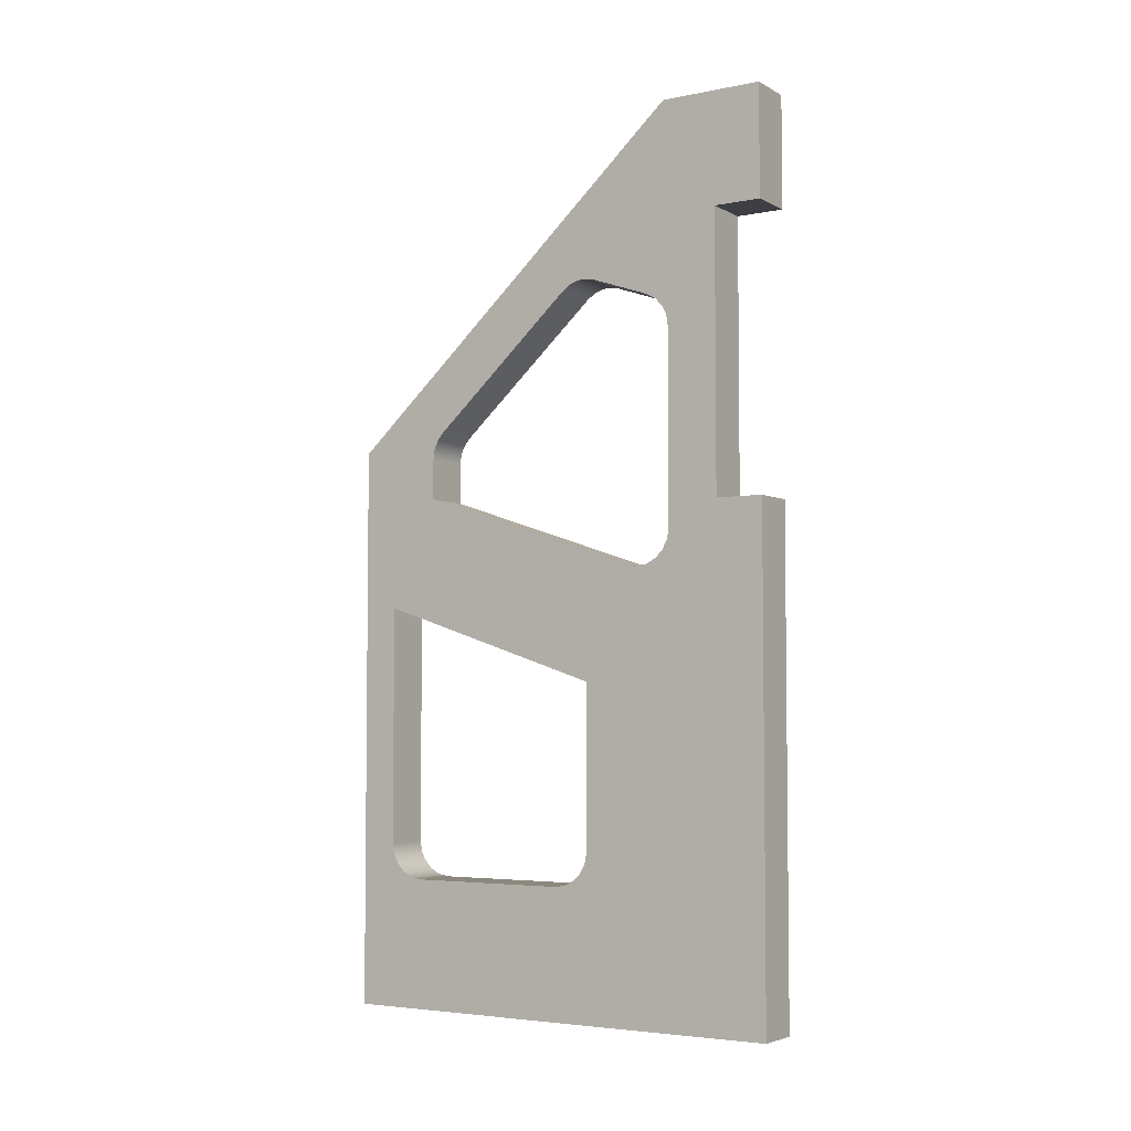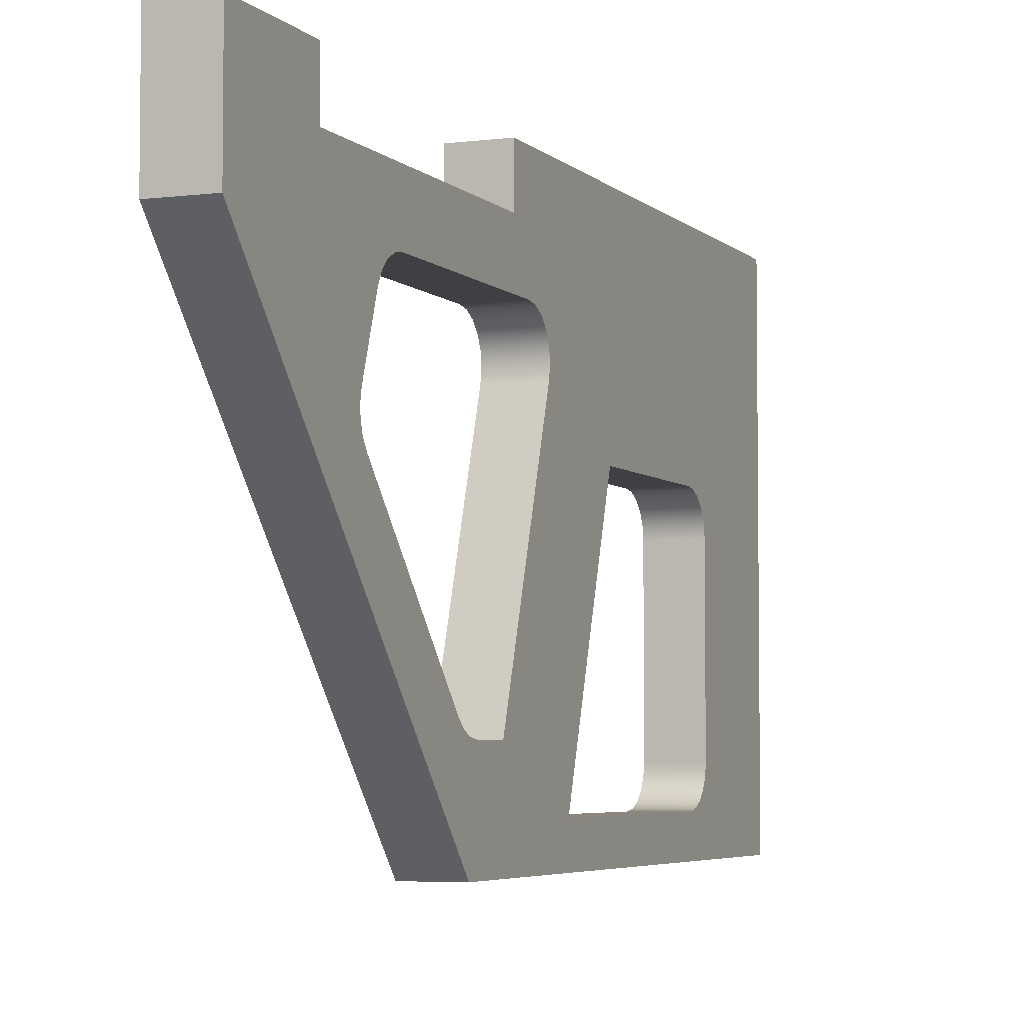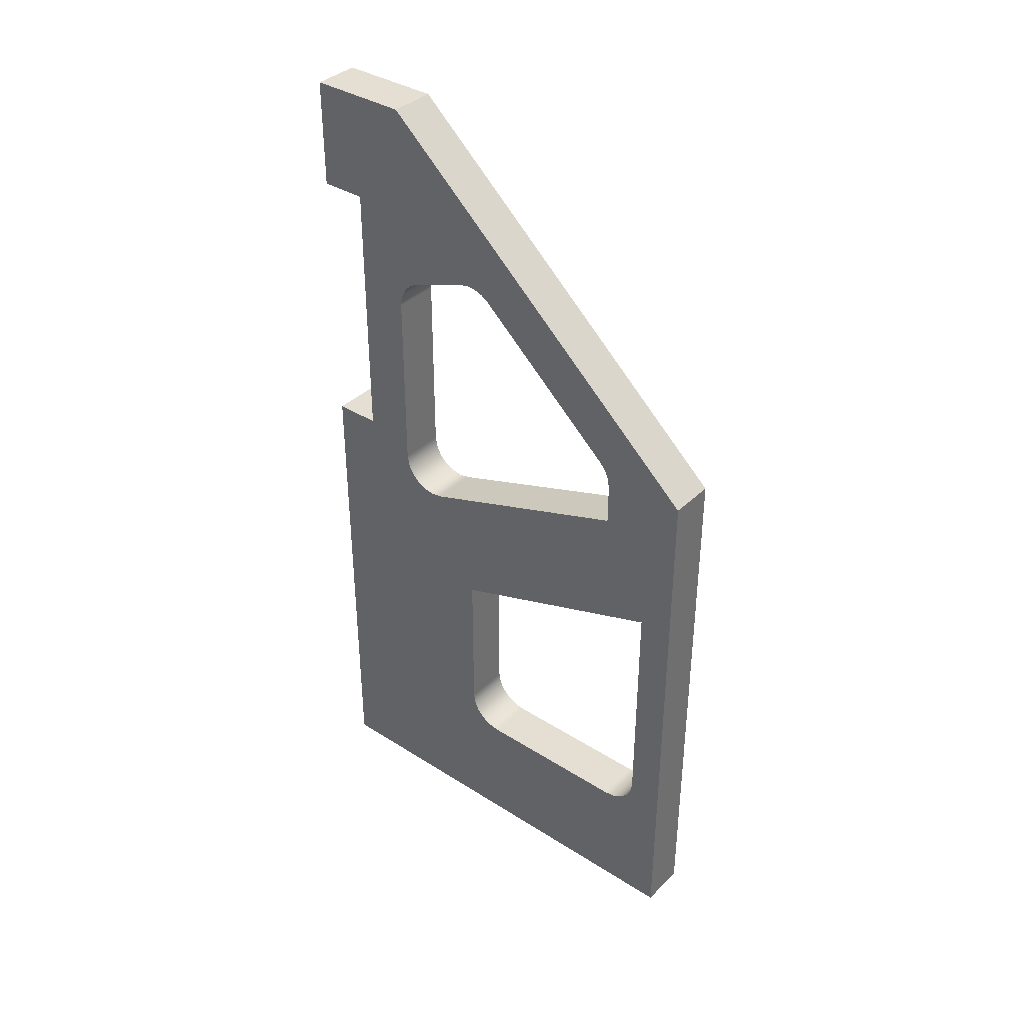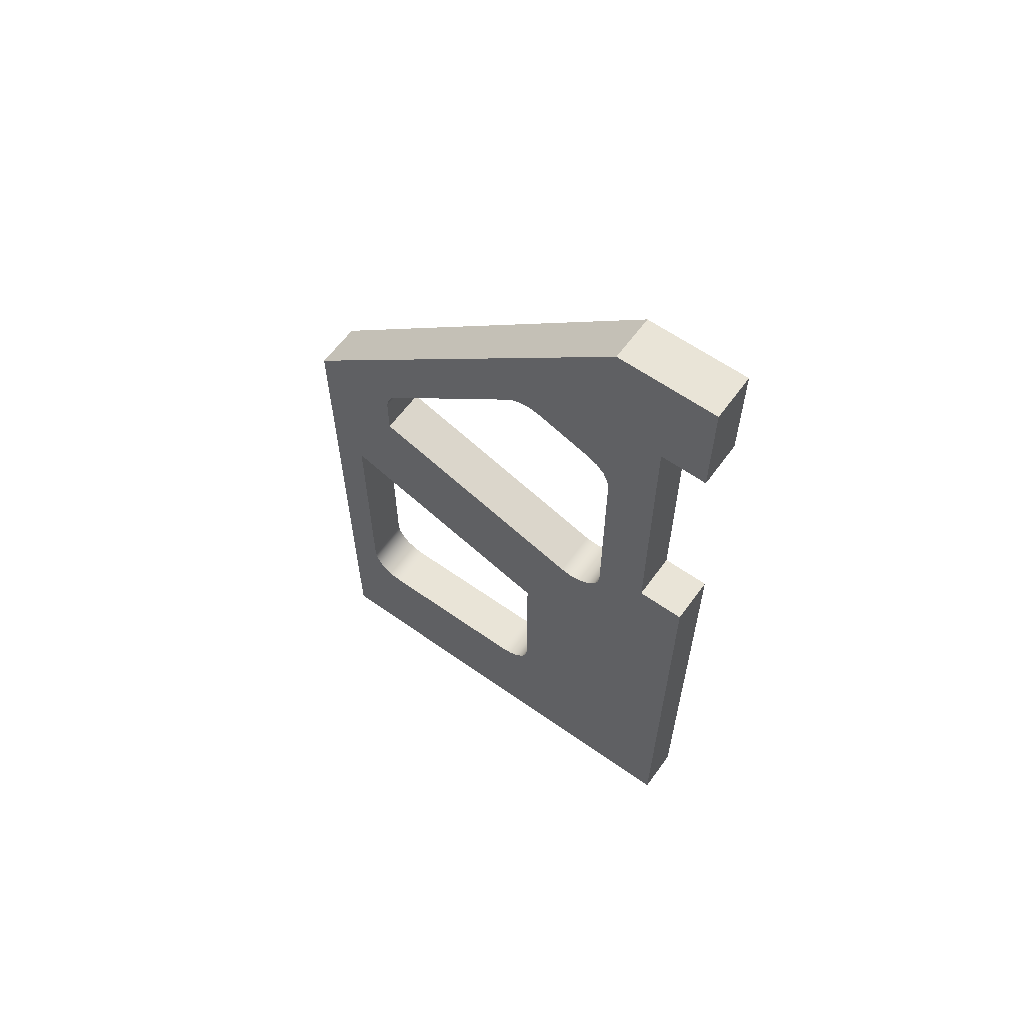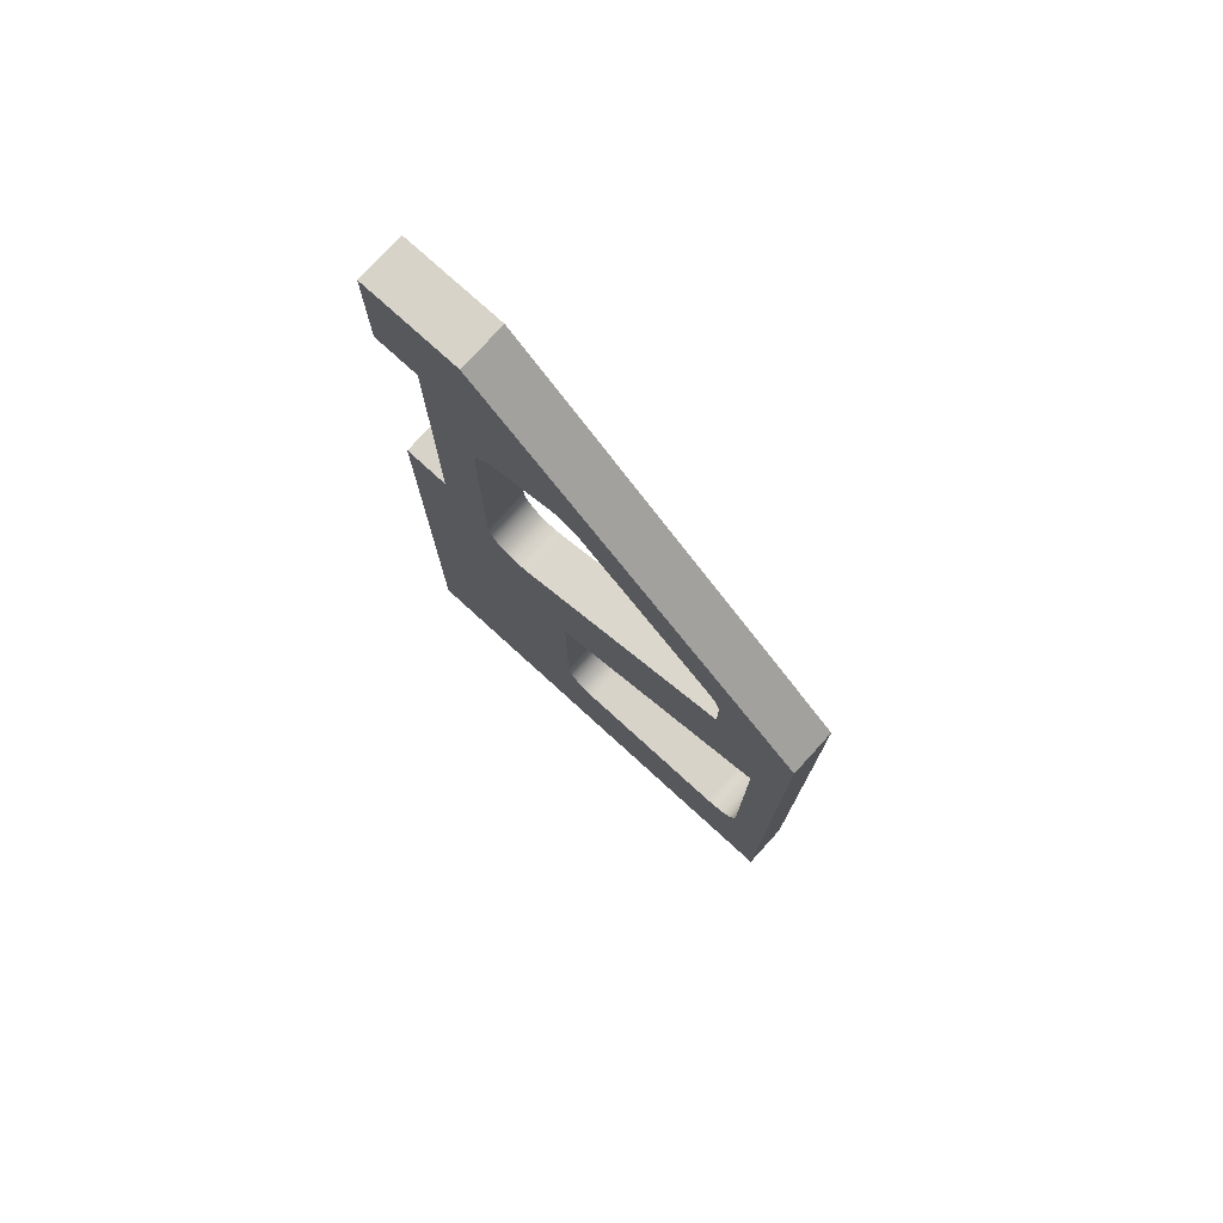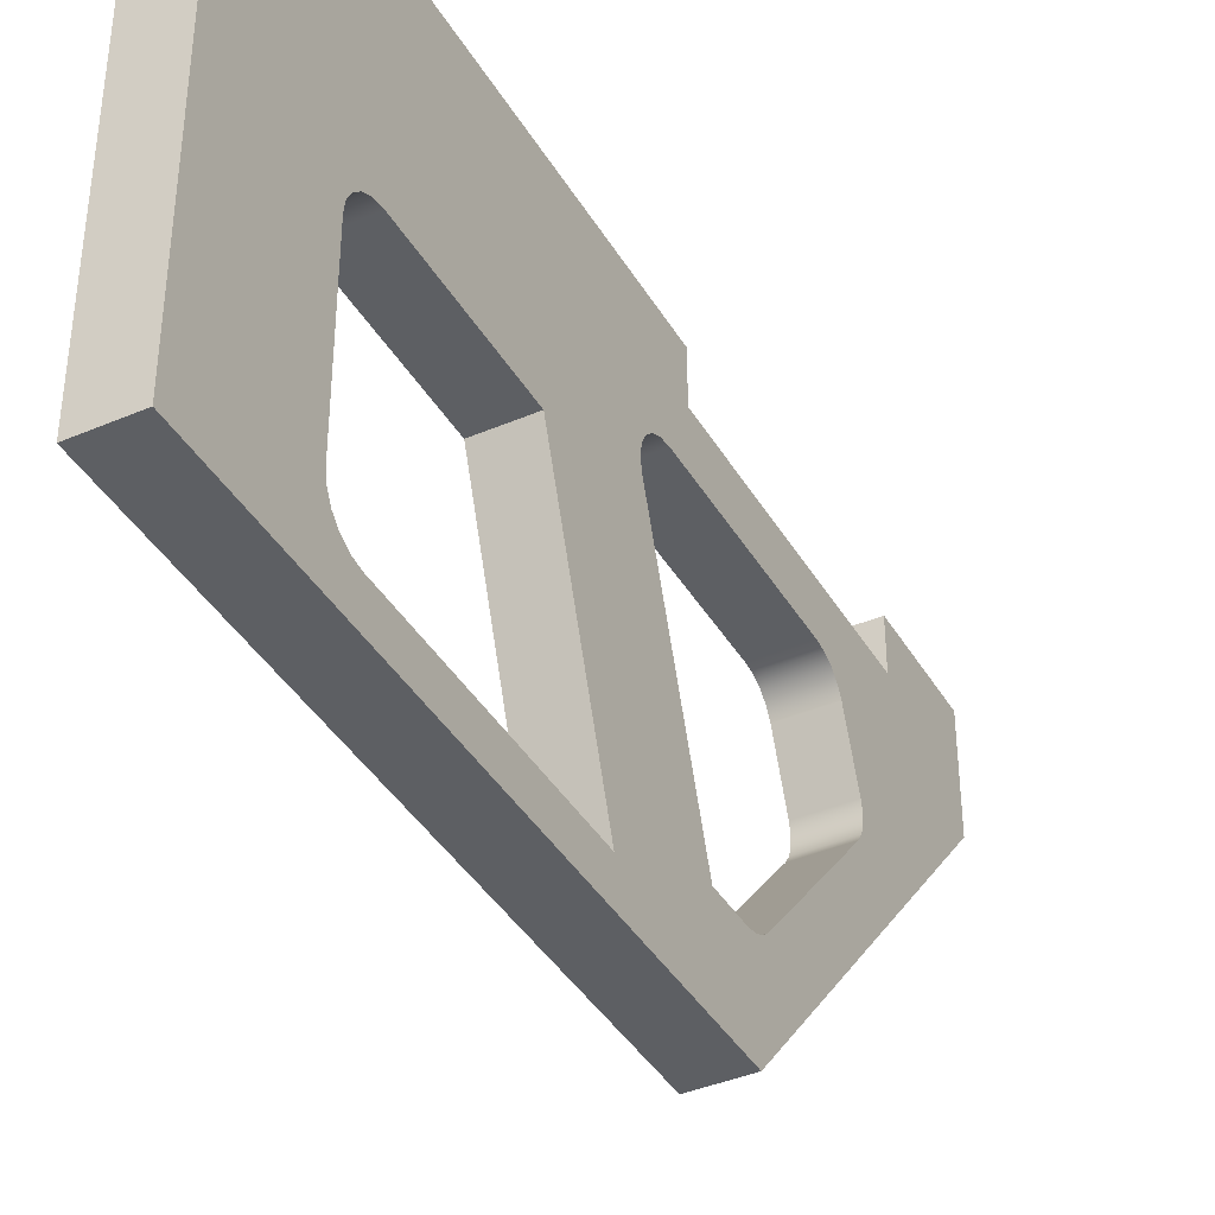
<metadata>
{"format":"obj","ext":"obj","renderer":"f3d","projection":"perspective","resolution":1024,"background":"white","views":[{"elev":-4.4,"azim":122.4,"up":"+Z"},{"elev":-4.7,"azim":22.2,"up":"+Y"},{"elev":37.1,"azim":-50.7,"up":"+Z"},{"elev":61.2,"azim":125.8,"up":"+Z"},{"elev":75.8,"azim":-47.6,"up":"+Z"},{"elev":-39.9,"azim":-152.1,"up":"+Y"}]}
</metadata>
<code>
v -0.6 0.975 1.673
v 0.6 0.975 1.673
v 0.6 6.755 -0.2604
v -0.6 6.755 -0.2604
v -0.6 7.843 11.05
v 0.6 7.843 11.05
v 0.6 10.44 11.05
v -0.6 10.44 11.05
v -0.6 10.44 8.237
v 0.6 10.44 8.237
v 0.6 9.243 8.237
v -0.6 9.243 8.237
v -0.6 10.44 11.05
v 0.6 10.44 11.05
v 0.6 10.44 8.237
v -0.6 10.44 8.237
v -0.6 10.44 1.226
v 0.6 10.44 1.226
v 0.6 10.44 -11.35
v -0.6 10.44 -11.35
v -0.6 -0.26 -7.173
v 0.6 -0.26 -7.173
v 0.6 -0.2155 -7.454
v 0.6 -0.08653 -7.707
v 0.6 0.1144 -7.908
v 0.6 0.3676 -8.037
v 0.6 0.6482 -8.081
v -0.6 0.6482 -8.081
v -0.6 0.3676 -8.037
v -0.6 0.1144 -7.908
v -0.6 -0.08653 -7.707
v -0.6 -0.2155 -7.454
v -0.6 4.725 -8.081
v 0.6 4.725 -8.081
v 0.6 5.005 -8.037
v 0.6 5.259 -7.908
v 0.6 5.46 -7.707
v 0.6 5.589 -7.454
v 0.6 5.633 -7.173
v -0.6 5.633 -7.173
v -0.6 5.589 -7.454
v -0.6 5.46 -7.707
v -0.6 5.259 -7.908
v -0.6 5.005 -8.037
v -0.6 5.633 -7.173
v 0.6 5.633 -7.173
v 0.6 5.633 -3.077
v -0.6 5.633 -3.077
v -0.6 -1.148 3.012
v 0.6 -1.148 3.012
v 0.6 7.843 11.05
v -0.6 7.843 11.05
v -0.6 4.948 6.672
v 0.6 4.948 6.672
v 0.6 1.278 3.391
v -0.6 1.278 3.391
v -0.6 5.633 -3.077
v 0.6 5.633 -3.077
v 0.6 -0.26 -1.105
v -0.6 -0.26 -1.105
v -0.6 0.6482 -8.081
v 0.6 0.6482 -8.081
v 0.6 4.725 -8.081
v -0.6 4.725 -8.081
v -0.6 7.951 0.6009
v 0.6 7.951 0.6009
v 0.6 7.951 5.468
v -0.6 7.951 5.468
v -0.6 7.951 5.468
v 0.6 7.951 5.468
v 0.6 7.909 5.743
v 0.6 7.785 5.992
v 0.6 7.591 6.192
v 0.6 7.346 6.324
v -0.6 7.346 6.324
v -0.6 7.591 6.192
v -0.6 7.785 5.992
v -0.6 7.909 5.743
v -0.6 9.243 1.226
v 0.6 9.243 1.226
v 0.6 10.44 1.226
v -0.6 10.44 1.226
v -0.6 -0.26 -7.173
v -0.6 -0.2155 -7.454
v -0.6 -0.08653 -7.707
v -0.6 0.1144 -7.908
v -0.6 0.3676 -8.037
v -0.6 0.6482 -8.081
v -0.6 4.725 -8.081
v -0.6 5.005 -8.037
v -0.6 5.259 -7.908
v -0.6 5.46 -7.707
v -0.6 5.589 -7.454
v -0.6 5.633 -7.173
v -0.6 5.633 -3.077
v -0.6 -0.26 -1.105
v -0.6 6.755 -0.2604
v -0.6 7.036 -0.3073
v -0.6 7.319 -0.2645
v -0.6 7.574 -0.1362
v -0.6 7.776 0.06492
v -0.6 7.906 0.319
v -0.6 7.951 0.6009
v -0.6 7.951 5.468
v -0.6 7.909 5.743
v -0.6 7.785 5.992
v -0.6 7.591 6.192
v -0.6 7.346 6.324
v -0.6 5.857 6.851
v -0.6 5.62 6.901
v -0.6 5.378 6.886
v -0.6 5.149 6.808
v -0.6 4.948 6.672
v -0.6 1.278 3.391
v -0.6 1.114 3.197
v -0.6 1.01 2.965
v -0.6 0.975 2.714
v -0.6 0.975 1.673
v -0.6 9.243 1.226
v -0.6 10.44 1.226
v -0.6 10.44 -11.35
v -0.6 -1.148 -11.35
v -0.6 -1.148 3.012
v -0.6 7.843 11.05
v -0.6 10.44 11.05
v -0.6 10.44 8.237
v -0.6 9.243 8.237
v -0.6 0.975 2.714
v 0.6 0.975 2.714
v 0.6 0.975 1.673
v -0.6 0.975 1.673
v 0.6 0.6482 -8.081
v 0.6 0.3676 -8.037
v 0.6 0.1144 -7.908
v 0.6 -0.08653 -7.707
v 0.6 -0.2155 -7.454
v 0.6 -0.26 -7.173
v 0.6 -0.26 -1.105
v 0.6 5.633 -3.077
v 0.6 5.633 -7.173
v 0.6 5.589 -7.454
v 0.6 5.46 -7.707
v 0.6 5.259 -7.908
v 0.6 5.005 -8.037
v 0.6 4.725 -8.081
v 0.6 7.951 0.6009
v 0.6 7.906 0.319
v 0.6 7.776 0.06492
v 0.6 7.574 -0.1362
v 0.6 7.319 -0.2645
v 0.6 7.036 -0.3073
v 0.6 6.755 -0.2604
v 0.6 0.975 1.673
v 0.6 0.975 2.714
v 0.6 1.01 2.965
v 0.6 1.114 3.197
v 0.6 1.278 3.391
v 0.6 4.948 6.672
v 0.6 5.149 6.808
v 0.6 5.378 6.886
v 0.6 5.62 6.901
v 0.6 5.857 6.851
v 0.6 7.346 6.324
v 0.6 7.591 6.192
v 0.6 7.785 5.992
v 0.6 7.909 5.743
v 0.6 7.951 5.468
v 0.6 10.44 1.226
v 0.6 9.243 1.226
v 0.6 9.243 8.237
v 0.6 10.44 8.237
v 0.6 10.44 11.05
v 0.6 7.843 11.05
v 0.6 -1.148 3.012
v 0.6 -1.148 -11.35
v 0.6 10.44 -11.35
v -0.6 -0.26 -1.105
v 0.6 -0.26 -1.105
v 0.6 -0.26 -7.173
v -0.6 -0.26 -7.173
v -0.6 -1.148 -11.35
v 0.6 -1.148 -11.35
v 0.6 -1.148 3.012
v -0.6 -1.148 3.012
v -0.6 6.755 -0.2604
v 0.6 6.755 -0.2604
v 0.6 7.036 -0.3073
v 0.6 7.319 -0.2645
v 0.6 7.574 -0.1362
v 0.6 7.776 0.06492
v 0.6 7.906 0.319
v 0.6 7.951 0.6009
v -0.6 7.951 0.6009
v -0.6 7.906 0.319
v -0.6 7.776 0.06492
v -0.6 7.574 -0.1362
v -0.6 7.319 -0.2645
v -0.6 7.036 -0.3073
v -0.6 5.857 6.851
v 0.6 5.857 6.851
v 0.6 5.62 6.901
v 0.6 5.378 6.886
v 0.6 5.149 6.808
v 0.6 4.948 6.672
v -0.6 4.948 6.672
v -0.6 5.149 6.808
v -0.6 5.378 6.886
v -0.6 5.62 6.901
v -0.6 1.278 3.391
v 0.6 1.278 3.391
v 0.6 1.114 3.197
v 0.6 1.01 2.965
v 0.6 0.975 2.714
v -0.6 0.975 2.714
v -0.6 1.01 2.965
v -0.6 1.114 3.197
v -0.6 10.44 -11.35
v 0.6 10.44 -11.35
v 0.6 -1.148 -11.35
v -0.6 -1.148 -11.35
v -0.6 9.243 8.237
v 0.6 9.243 8.237
v 0.6 9.243 1.226
v -0.6 9.243 1.226
v -0.6 7.346 6.324
v 0.6 7.346 6.324
v 0.6 5.857 6.851
v -0.6 5.857 6.851
f 2 3 1
f 1 3 4
f 6 7 5
f 5 7 8
f 10 11 9
f 9 11 12
f 14 15 13
f 13 15 16
f 18 19 17
f 17 19 20
f 21 22 32
f 32 22 23
f 32 23 31
f 31 23 24
f 31 24 30
f 30 24 25
f 30 25 29
f 29 25 26
f 29 26 28
f 28 26 27
f 33 34 44
f 44 34 35
f 44 35 43
f 43 35 36
f 43 36 42
f 42 36 37
f 42 37 41
f 41 37 38
f 41 38 40
f 40 38 39
f 46 47 45
f 45 47 48
f 50 51 49
f 49 51 52
f 54 55 53
f 53 55 56
f 58 59 57
f 57 59 60
f 62 63 61
f 61 63 64
f 66 67 65
f 65 67 68
f 69 70 78
f 78 70 71
f 78 71 77
f 77 71 72
f 77 72 76
f 76 72 73
f 76 73 75
f 75 73 74
f 80 81 79
f 79 81 82
f 84 122 83
f 83 122 123
f 83 123 96
f 96 123 118
f 96 118 95
f 95 118 97
f 95 97 98
f 84 85 122
f 122 85 86
f 122 86 87
f 87 88 122
f 122 88 89
f 122 89 121
f 121 89 90
f 121 90 91
f 91 92 121
f 121 92 93
f 121 93 94
f 95 99 94
f 94 99 100
f 94 100 121
f 121 100 101
f 121 101 119
f 119 101 102
f 119 102 103
f 98 99 95
f 103 104 119
f 119 104 127
f 127 104 105
f 127 105 106
f 106 107 127
f 127 107 124
f 127 124 125
f 107 108 124
f 124 108 109
f 124 109 110
f 110 111 124
f 124 111 112
f 124 112 113
f 124 113 123
f 123 113 114
f 123 114 115
f 115 116 123
f 123 116 117
f 123 117 118
f 119 120 121
f 125 126 127
f 129 130 128
f 128 130 131
f 145 132 175
f 175 132 133
f 175 133 134
f 134 135 175
f 175 135 136
f 175 136 137
f 175 137 174
f 174 137 138
f 174 138 153
f 153 138 139
f 153 139 152
f 152 139 151
f 151 139 150
f 150 139 140
f 150 140 149
f 149 140 176
f 149 176 148
f 148 176 169
f 148 169 147
f 147 169 146
f 146 169 167
f 167 169 170
f 167 170 166
f 166 170 165
f 165 170 164
f 164 170 173
f 164 173 163
f 163 173 162
f 162 173 161
f 161 173 160
f 160 173 159
f 159 173 158
f 158 173 174
f 158 174 157
f 157 174 156
f 156 174 155
f 155 174 154
f 154 174 153
f 140 141 176
f 176 141 142
f 176 142 143
f 143 144 176
f 176 144 145
f 176 145 175
f 168 169 176
f 171 172 170
f 170 172 173
f 178 179 177
f 177 179 180
f 182 183 181
f 181 183 184
f 185 186 198
f 198 186 187
f 198 187 197
f 197 187 188
f 197 188 196
f 196 188 189
f 196 189 195
f 195 189 190
f 195 190 194
f 194 190 191
f 194 191 193
f 193 191 192
f 199 200 208
f 208 200 201
f 208 201 207
f 207 201 202
f 207 202 206
f 206 202 203
f 206 203 205
f 205 203 204
f 209 210 216
f 216 210 211
f 216 211 215
f 215 211 212
f 215 212 214
f 214 212 213
f 218 219 217
f 217 219 220
f 222 223 221
f 221 223 224
f 226 227 225
f 225 227 228

</code>
